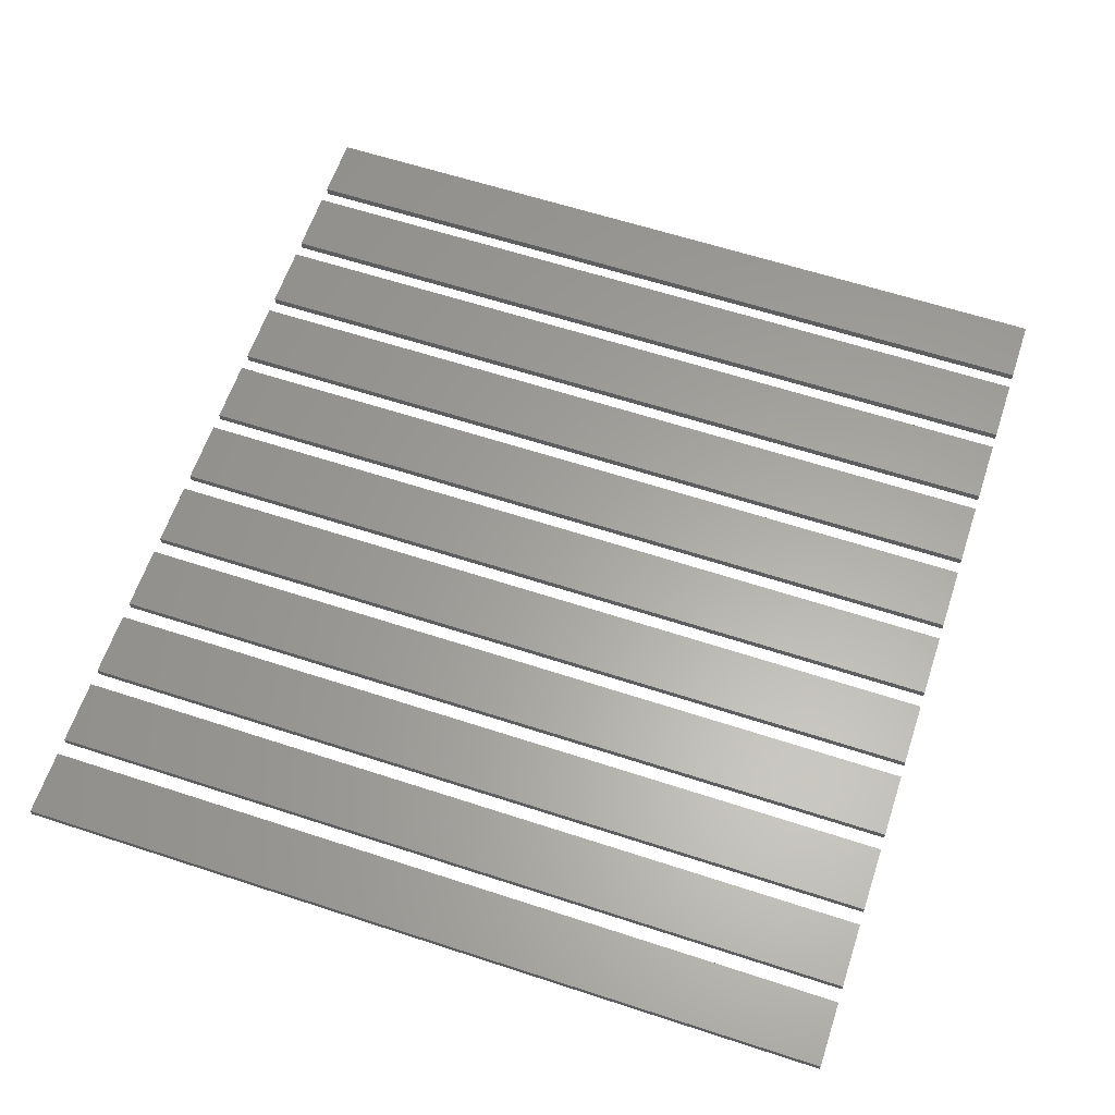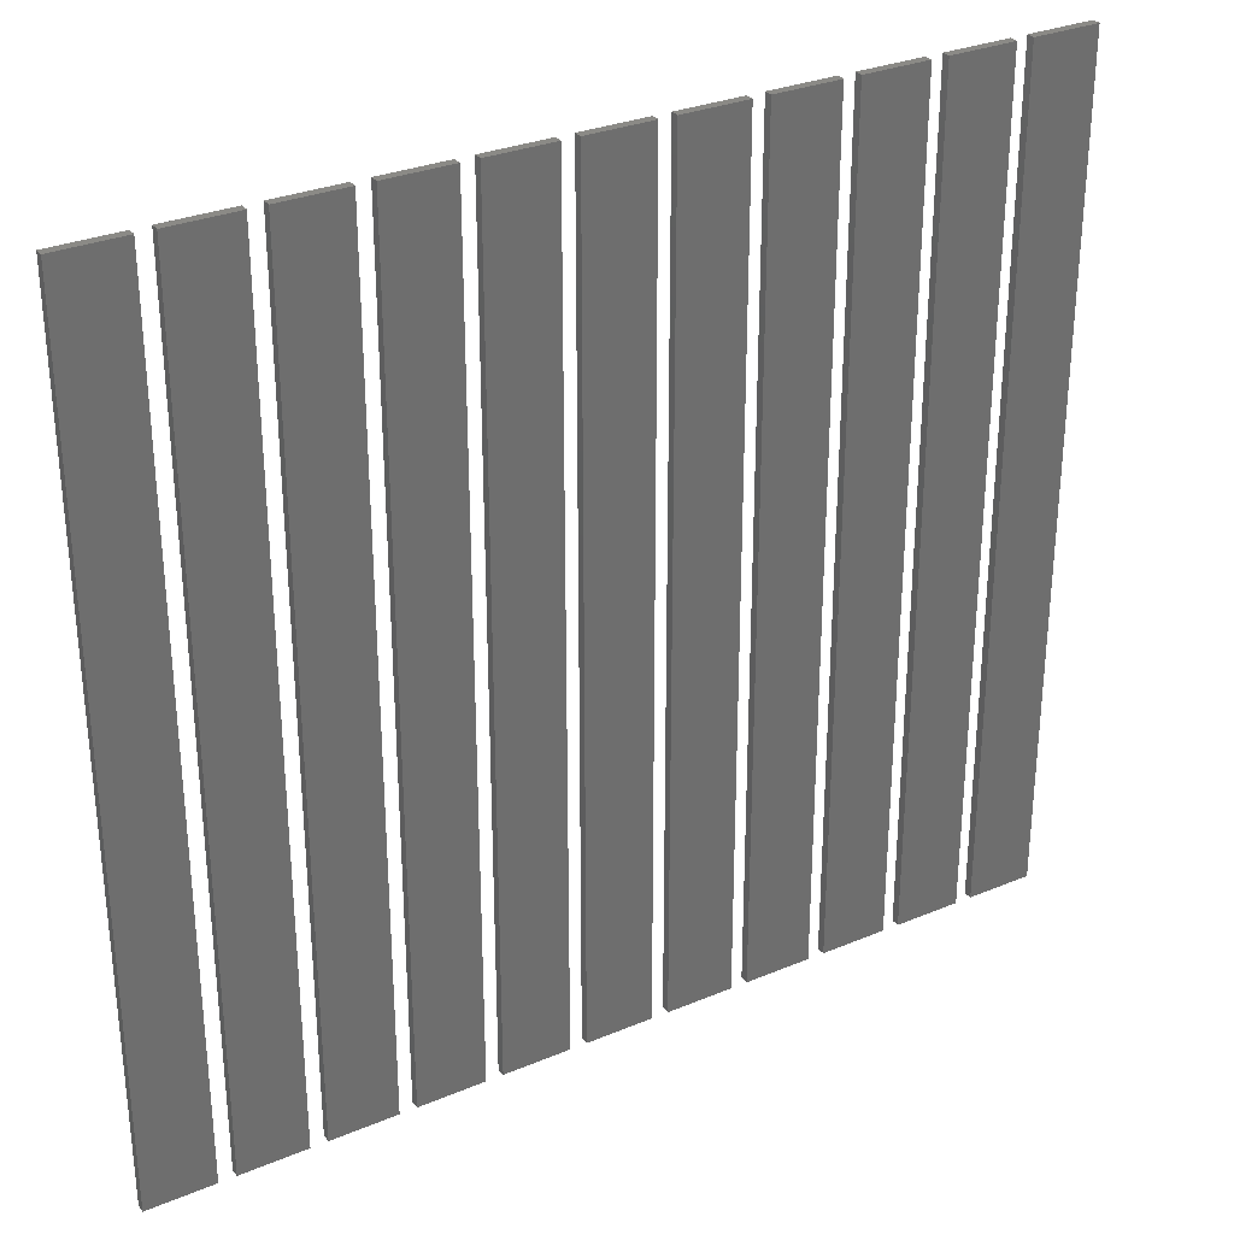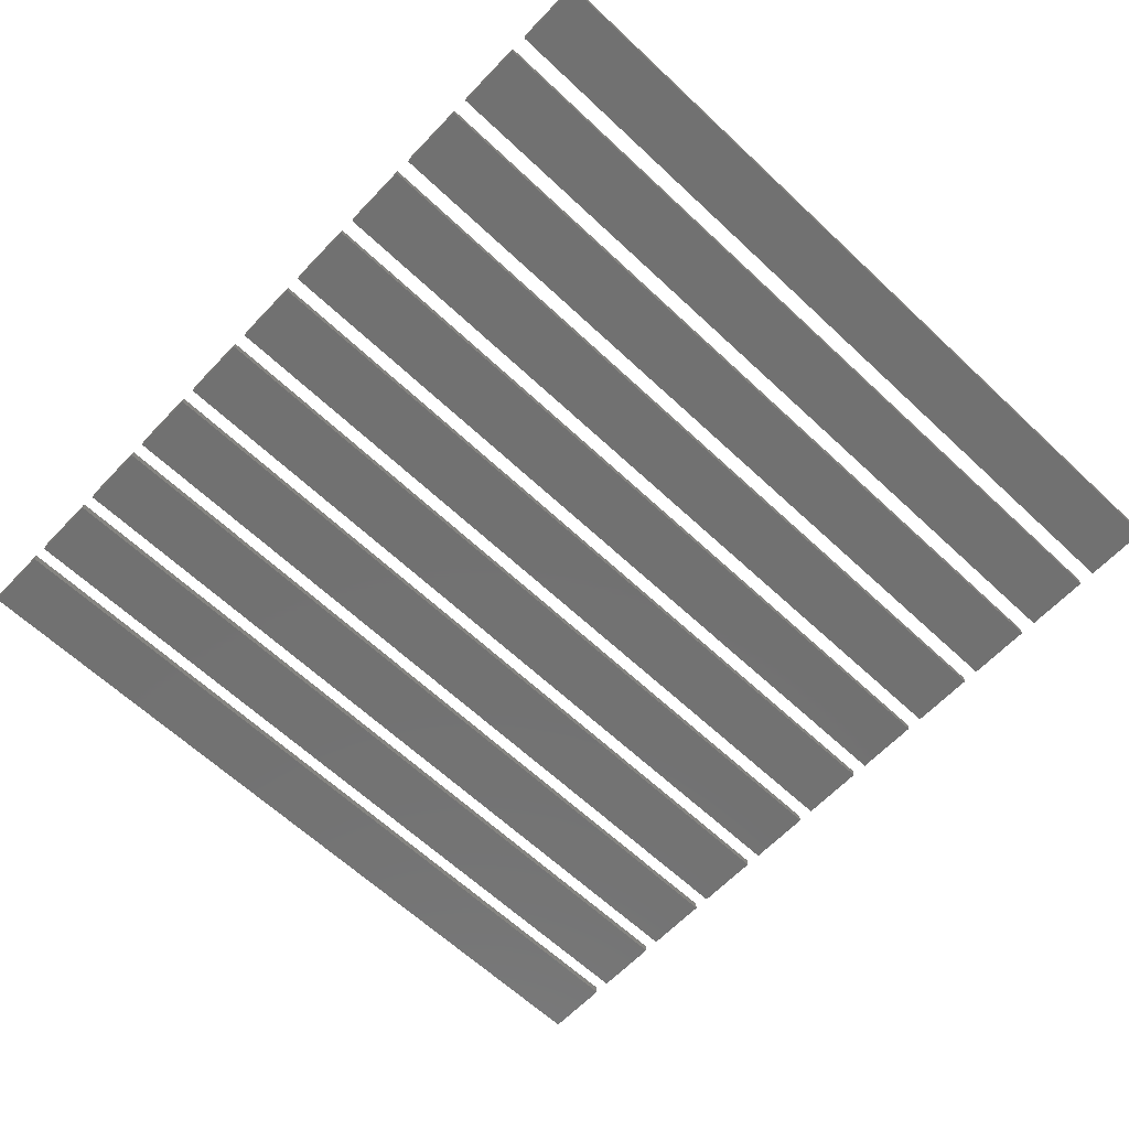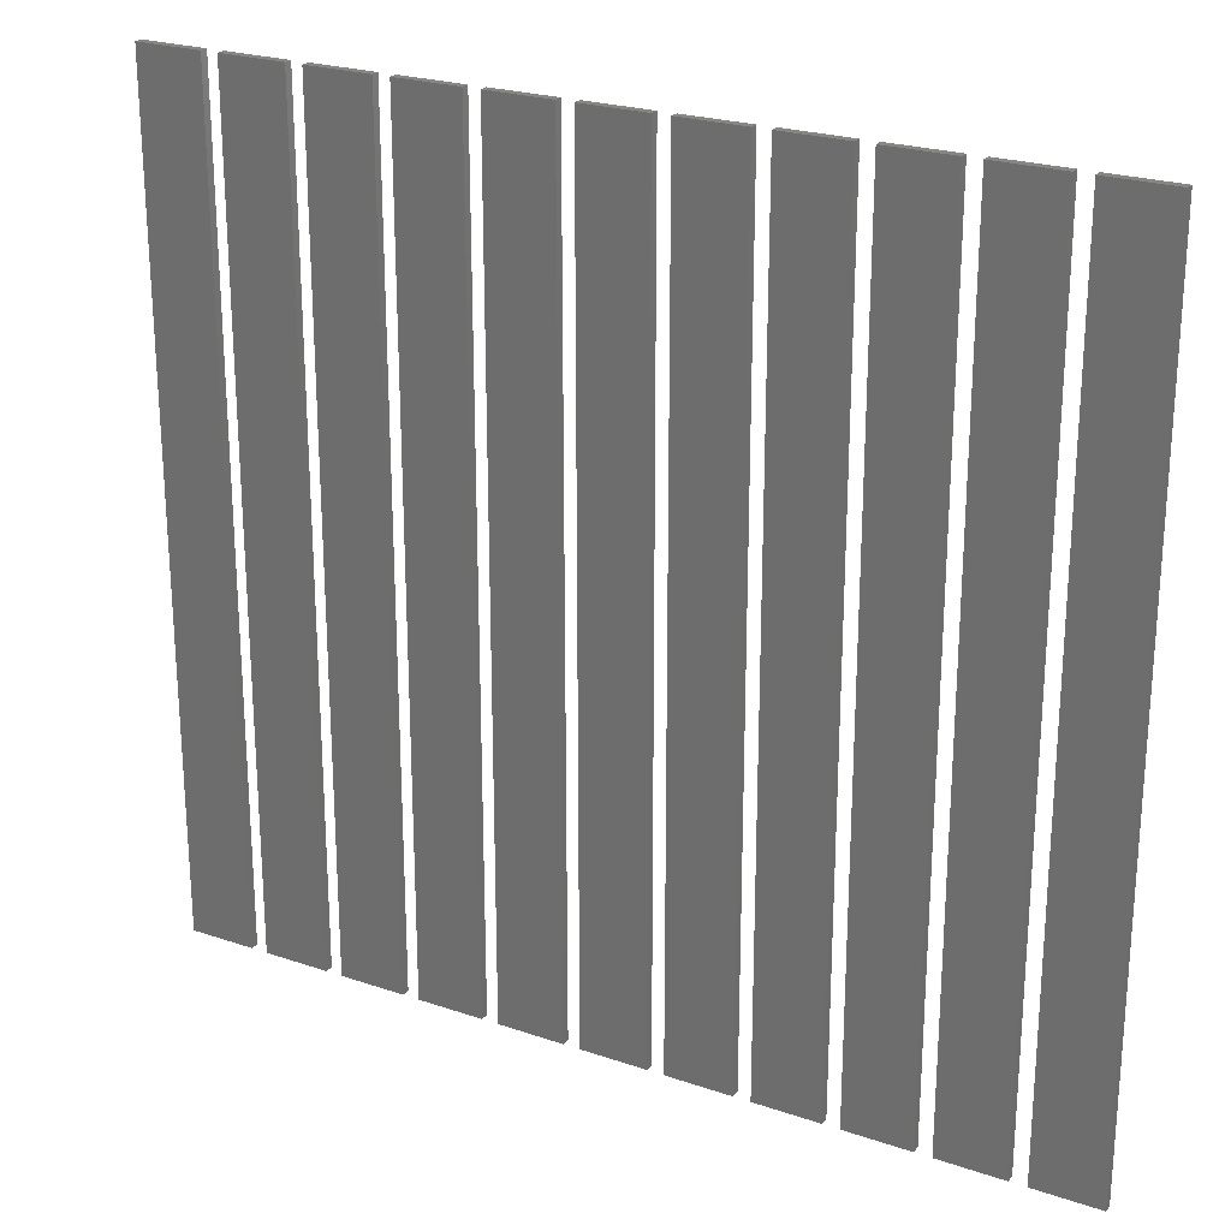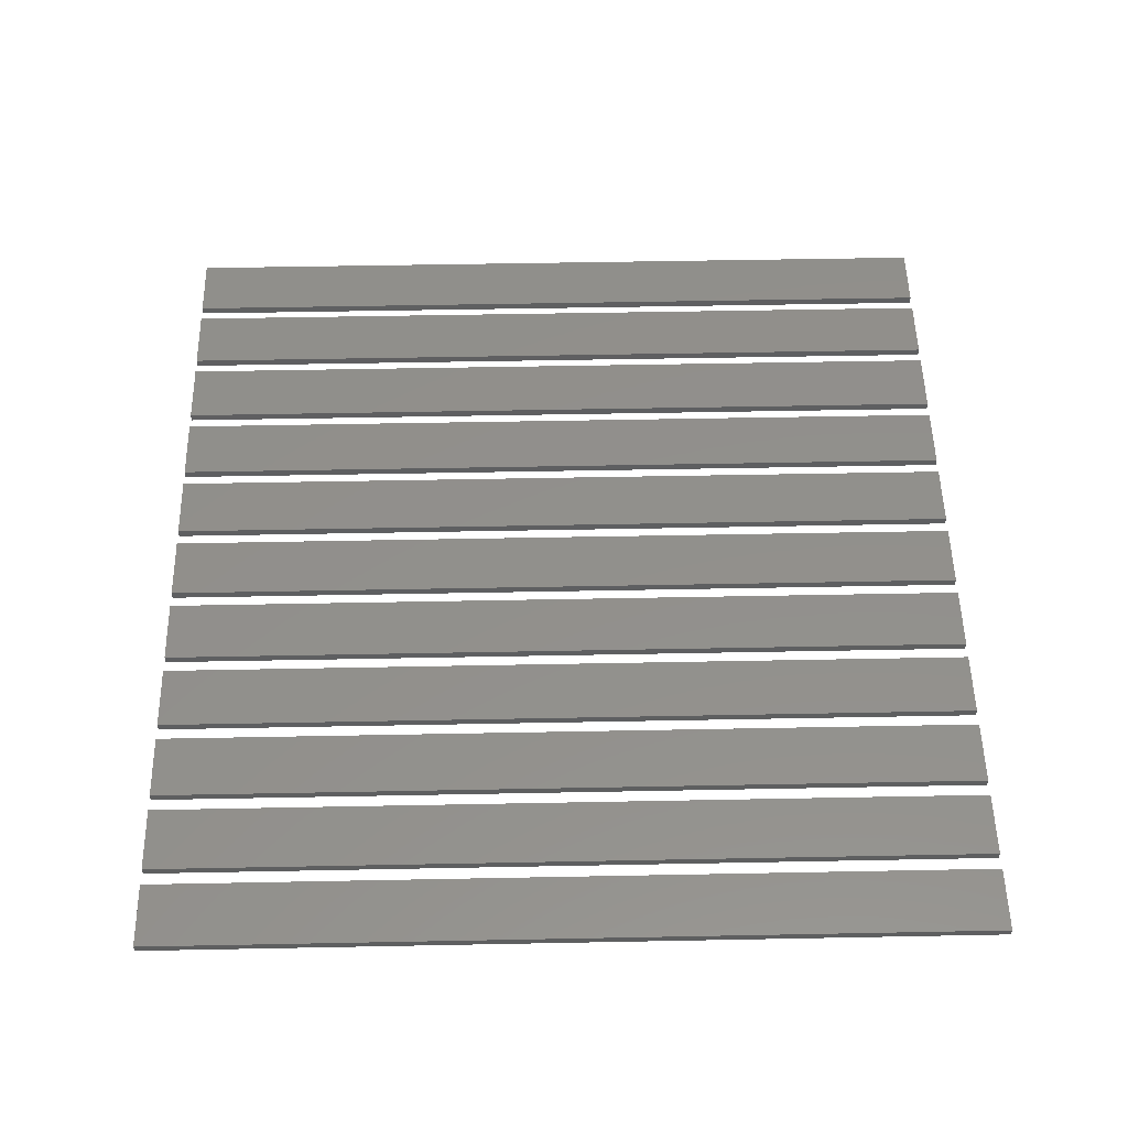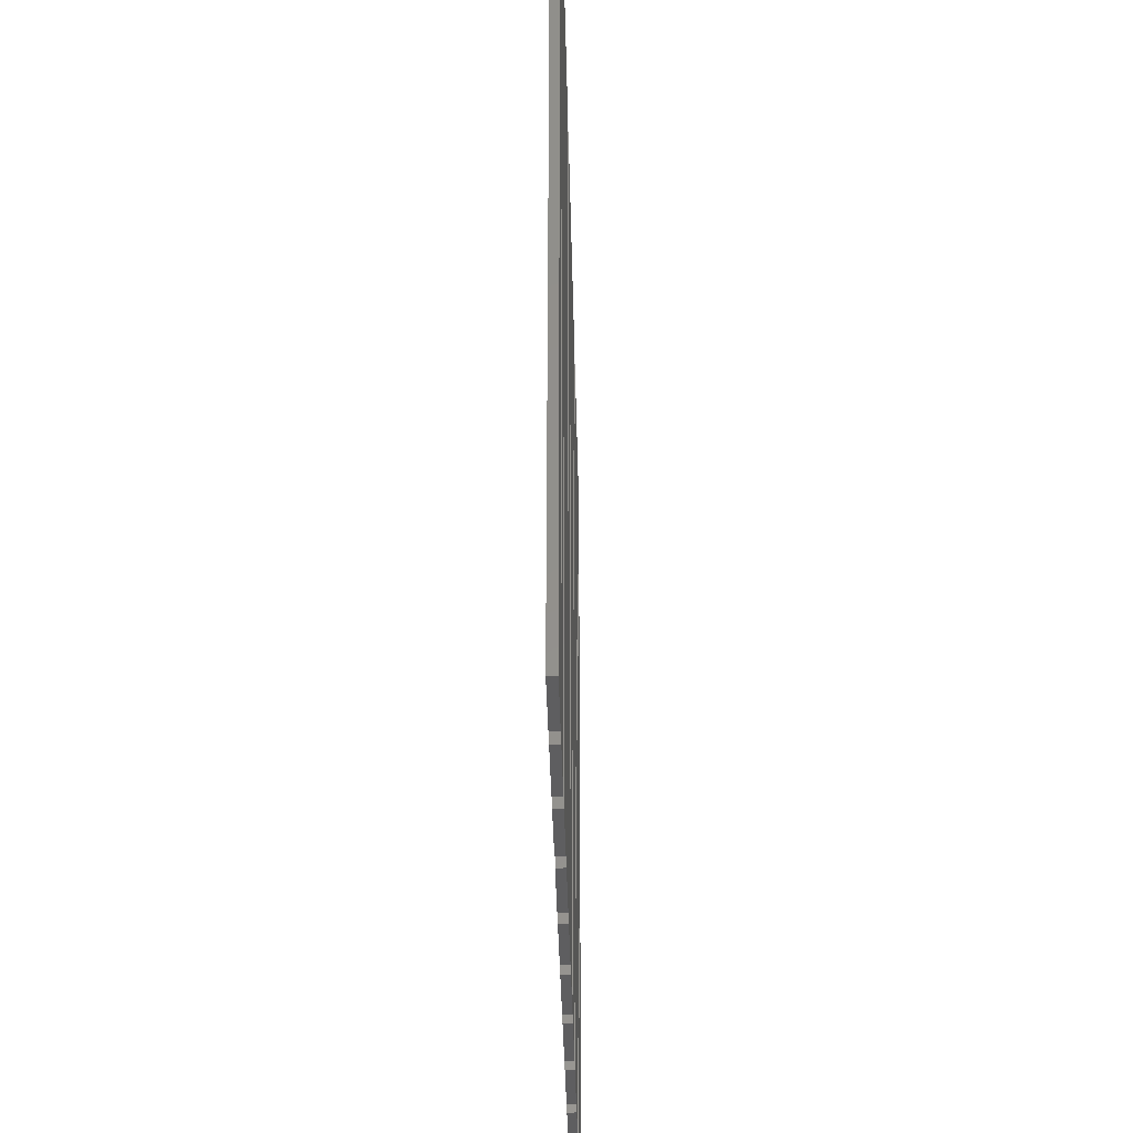
<metadata>
{"format":"stl","ext":"stl","renderer":"f3d","projection":"perspective","resolution":1024,"background":"white","views":[{"elev":61.8,"azim":-71.6,"up":"+Z"},{"elev":30.2,"azim":148.7,"up":"+Y"},{"elev":-63.3,"azim":-133.5,"up":"+Z"},{"elev":23.7,"azim":29.7,"up":"+Y"},{"elev":52.6,"azim":-91.2,"up":"+Z"},{"elev":-36.1,"azim":-88.8,"up":"+Y"}]}
</metadata>
<code>
# stl→obj: 88 verts, 132 faces
v 110 50 0
v 110 60 0.1
v 110 60 0
v 110 50 0.1
v 110.8 50 0.1
v 110.8 60 0.1
v 110.8 60 0
v 110.8 50 0
v 111 50 0
v 111 60 0.1
v 111 60 0
v 111 50 0.1
v 111.8 50 0.1
v 111.8 60 0.1
v 111.8 60 0
v 111.8 50 0
v 112 50 0
v 112 60 0.1
v 112 60 0
v 112 50 0.1
v 112.8 50 0.1
v 112.8 60 0.1
v 112.8 60 0
v 112.8 50 0
v 113 50 0
v 113 60 0.1
v 113 60 0
v 113 50 0.1
v 113.8 50 0.1
v 113.8 60 0.1
v 113.8 60 0
v 113.8 50 0
v 114 50 0
v 114 60 0.1
v 114 60 0
v 114 50 0.1
v 114.8 50 0.1
v 114.8 60 0.1
v 114.8 60 0
v 114.8 50 0
v 115 50 0
v 115 60 0.1
v 115 60 0
v 115 50 0.1
v 115.8 50 0.1
v 115.8 60 0.1
v 115.8 60 0
v 115.8 50 0
v 116 50 0
v 116 60 0.1
v 116 60 0
v 116 50 0.1
v 116.8 50 0.1
v 116.8 60 0.1
v 116.8 60 0
v 116.8 50 0
v 117 50 0
v 117 60 0.1
v 117 60 0
v 117 50 0.1
v 117.8 50 0.1
v 117.8 60 0.1
v 117.8 60 0
v 117.8 50 0
v 118 50 0
v 118 60 0.1
v 118 60 0
v 118 50 0.1
v 118.8 50 0.1
v 118.8 60 0.1
v 118.8 60 0
v 118.8 50 0
v 119 50 0
v 119 60 0.1
v 119 60 0
v 119 50 0.1
v 119.8 50 0.1
v 119.8 60 0.1
v 119.8 60 0
v 119.8 50 0
v 120 50 0
v 120 60 0.1
v 120 60 0
v 120 50 0.1
v 120.8 50 0.1
v 120.8 60 0.1
v 120.8 60 0
v 120.8 50 0
f 1 2 3
f 2 1 4
f 2 5 6
f 5 2 4
f 5 7 6
f 7 5 8
f 1 7 8
f 7 1 3
f 1 5 4
f 5 1 8
f 7 2 6
f 2 7 3
f 9 10 11
f 10 9 12
f 10 13 14
f 13 10 12
f 13 15 14
f 15 13 16
f 15 10 14
f 10 15 11
f 9 15 16
f 15 9 11
f 9 13 12
f 13 9 16
f 17 18 19
f 18 17 20
f 18 21 22
f 21 18 20
f 21 23 22
f 23 21 24
f 17 23 24
f 23 17 19
f 17 21 20
f 21 17 24
f 23 18 22
f 18 23 19
f 25 26 27
f 26 25 28
f 26 29 30
f 29 26 28
f 29 31 30
f 31 29 32
f 31 26 30
f 26 31 27
f 25 31 32
f 31 25 27
f 25 29 28
f 29 25 32
f 33 34 35
f 34 33 36
f 34 37 38
f 37 34 36
f 37 39 38
f 39 37 40
f 39 34 38
f 34 39 35
f 33 39 40
f 39 33 35
f 33 37 36
f 37 33 40
f 41 42 43
f 42 41 44
f 42 45 46
f 45 42 44
f 45 47 46
f 47 45 48
f 47 42 46
f 42 47 43
f 41 47 48
f 47 41 43
f 41 45 44
f 45 41 48
f 49 50 51
f 50 49 52
f 50 53 54
f 53 50 52
f 53 55 54
f 55 53 56
f 55 50 54
f 50 55 51
f 49 55 56
f 55 49 51
f 49 53 52
f 53 49 56
f 57 58 59
f 58 57 60
f 58 61 62
f 61 58 60
f 61 63 62
f 63 61 64
f 63 58 62
f 58 63 59
f 57 63 64
f 63 57 59
f 57 61 60
f 61 57 64
f 65 66 67
f 66 65 68
f 66 69 70
f 69 66 68
f 69 71 70
f 71 69 72
f 71 66 70
f 66 71 67
f 65 71 72
f 71 65 67
f 65 69 68
f 69 65 72
f 73 74 75
f 74 73 76
f 74 77 78
f 77 74 76
f 77 79 78
f 79 77 80
f 73 79 80
f 79 73 75
f 73 77 76
f 77 73 80
f 79 74 78
f 74 79 75
f 81 82 83
f 82 81 84
f 82 85 86
f 85 82 84
f 85 87 86
f 87 85 88
f 87 82 86
f 82 87 83
f 81 87 88
f 87 81 83
f 81 85 84
f 85 81 88

</code>
